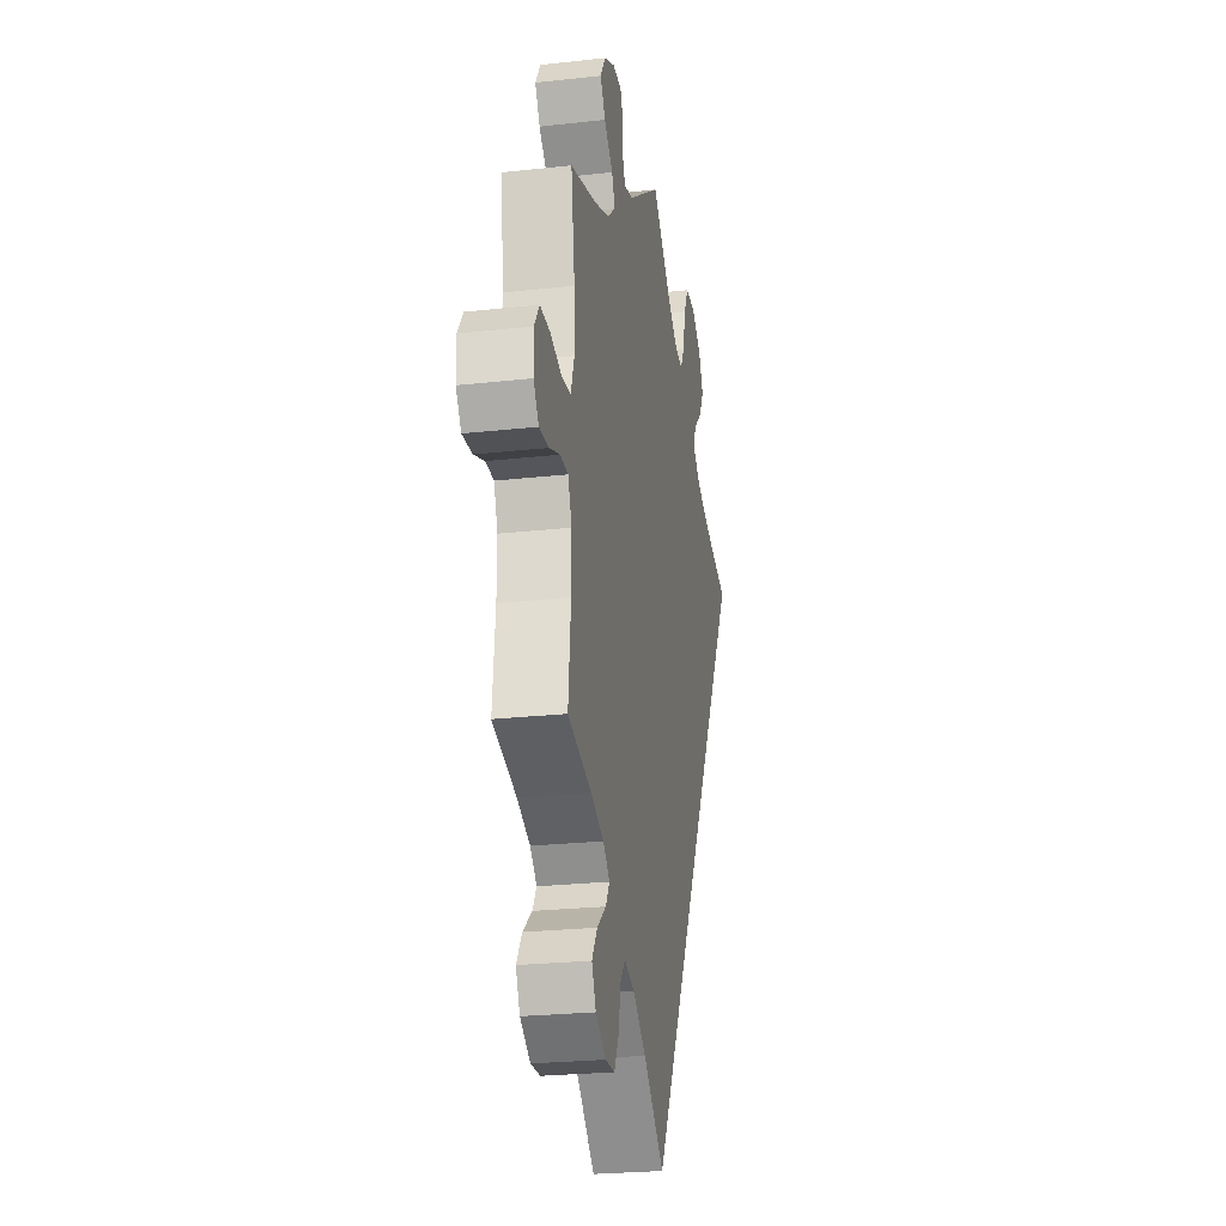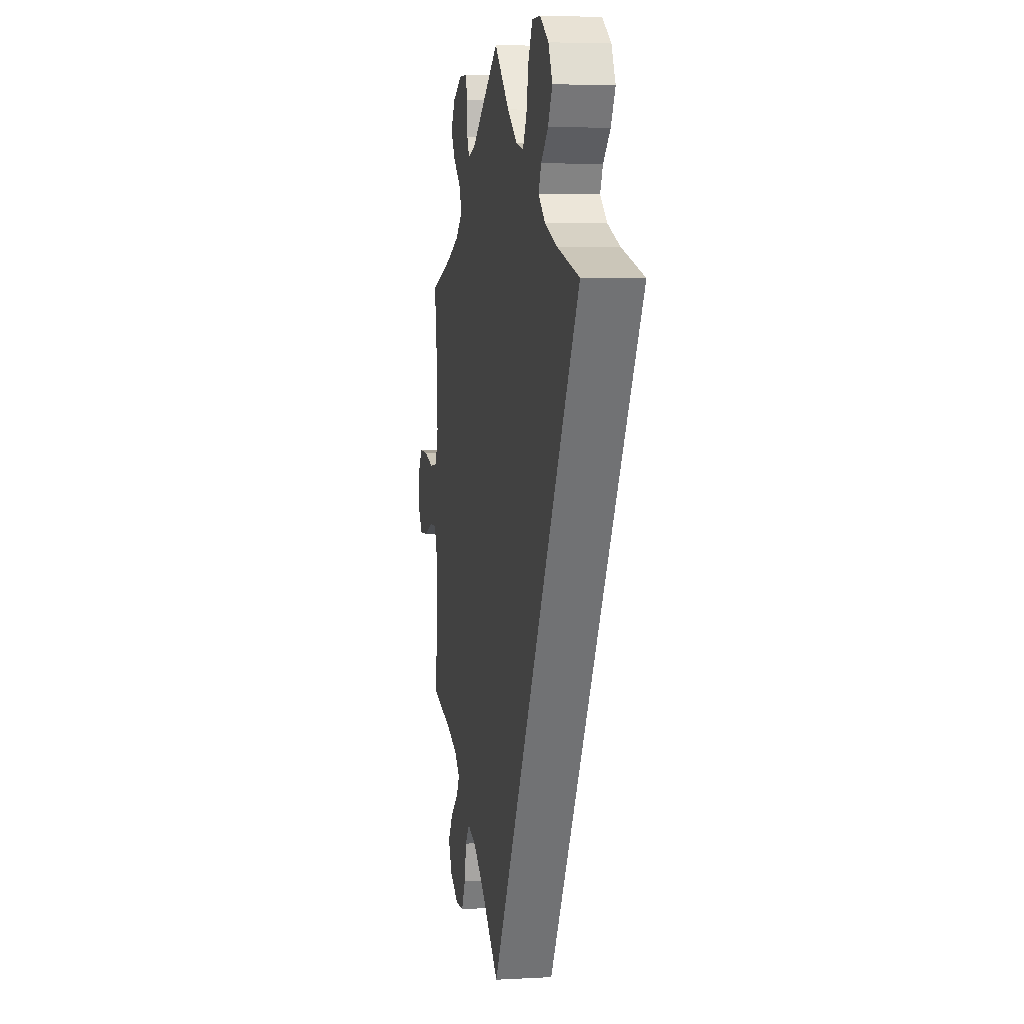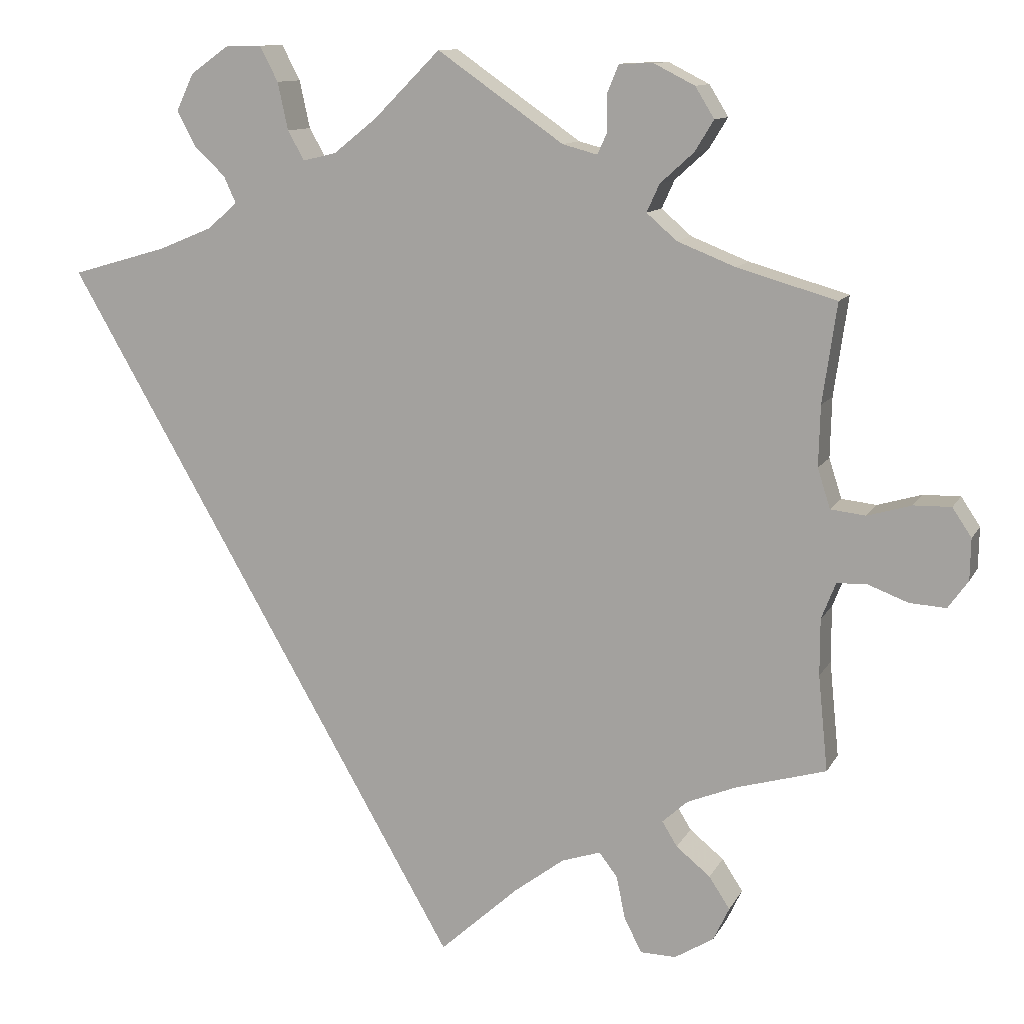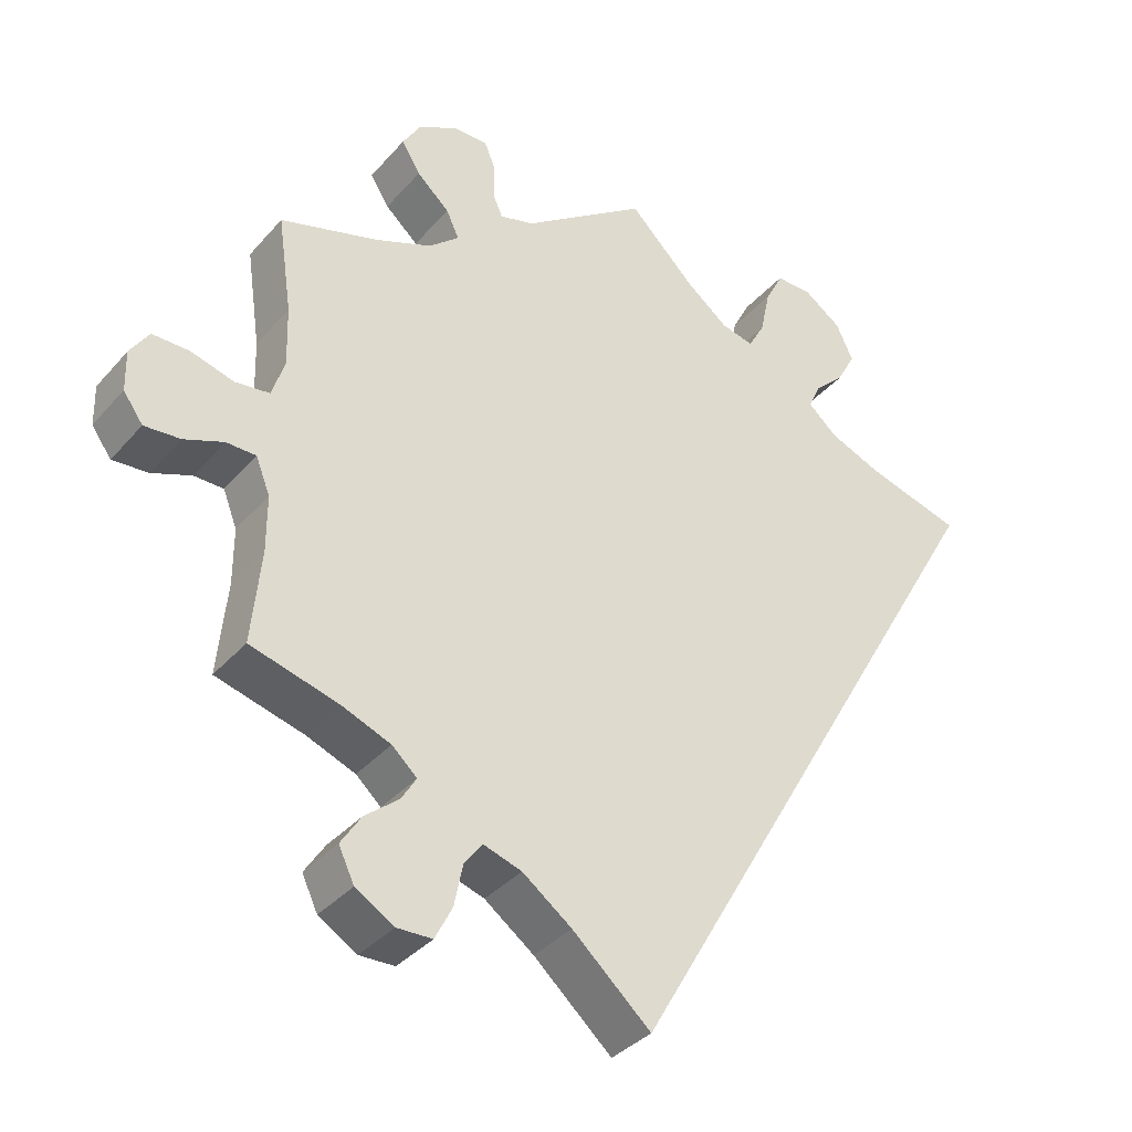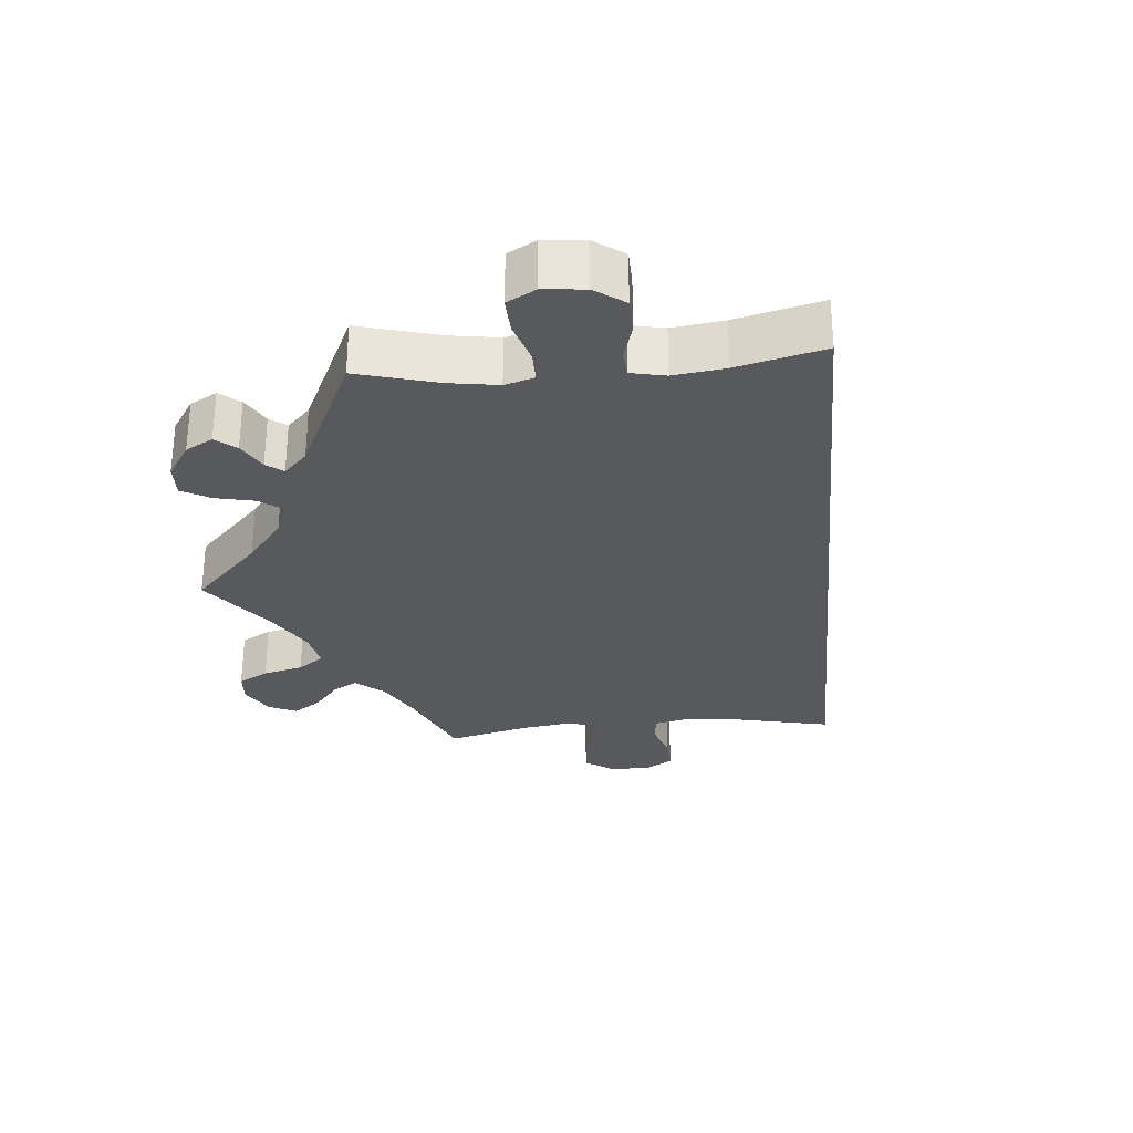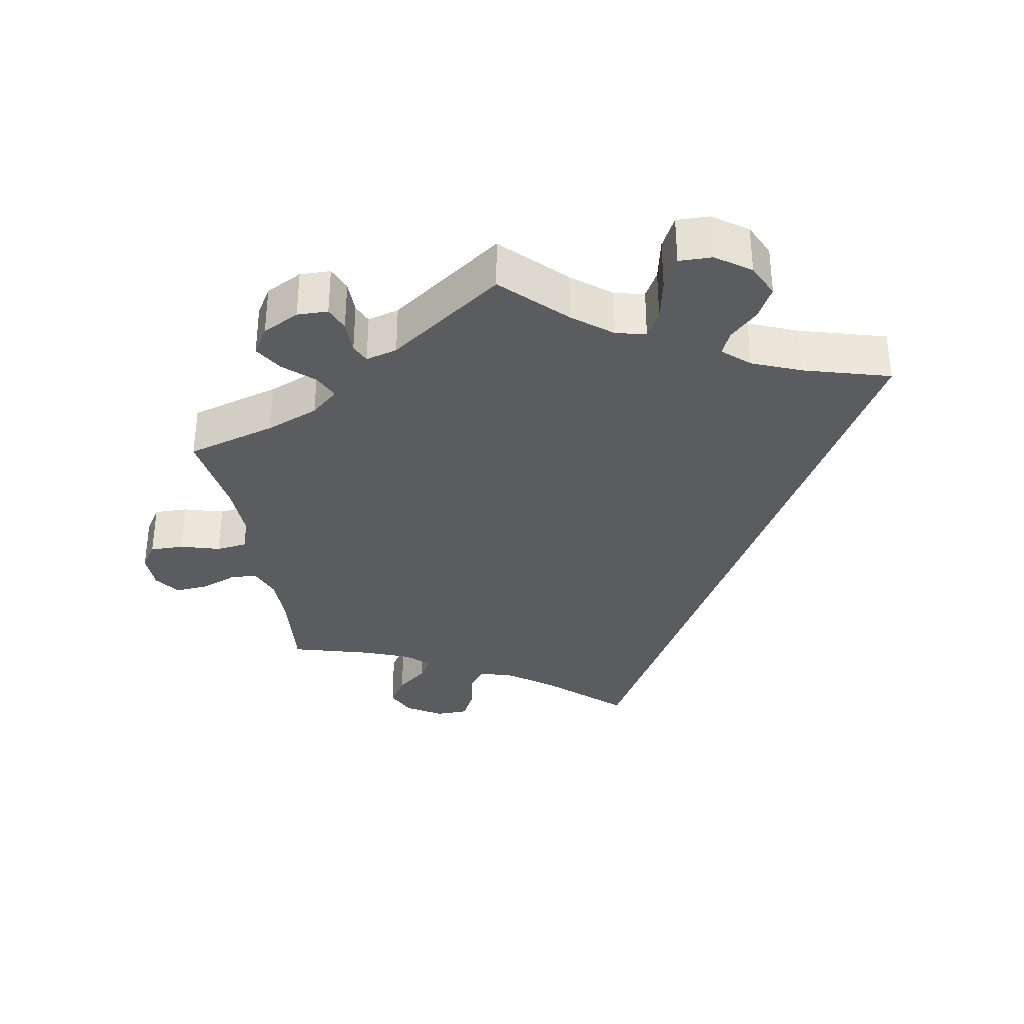
<metadata>
{"format":"obj","ext":"obj","renderer":"f3d","projection":"perspective","resolution":1024,"background":"white","views":[{"elev":-24.7,"azim":-79.7,"up":"+Z"},{"elev":4.6,"azim":79.7,"up":"+Z"},{"elev":11.3,"azim":-161.6,"up":"+Z"},{"elev":-35.9,"azim":-35.2,"up":"+Z"},{"elev":-30.1,"azim":35.0,"up":"+Y"},{"elev":-34.0,"azim":10.2,"up":"+Y"}]}
</metadata>
<code>
v 0 0.07 -0.578
v -0.1 0.07 -0.488
v -0.163 0.07 -0.441
v -0.212 0.07 -0.425
v -0.235 0.07 -0.455
v -0.246 0.07 -0.509
v -0.268 0.07 -0.552
v -0.313 0.07 -0.553
v -0.362 0.07 -0.523
v -0.382 0.07 -0.481
v -0.356 0.07 -0.441
v -0.313 0.07 -0.406
v -0.294 0.07 -0.375
v -0.326 0.07 -0.346
v -0.388 0.07 -0.321
v -0.501 0.07 -0.289
v -0.489 0.07 -0.169
v -0.489 0.07 -0.098
v -0.507 0.07 -0.052
v -0.545 0.07 -0.051
v -0.595 0.07 -0.07
v -0.641 0.07 -0.073
v -0.666 0.07 -0.038
v -0.667 0.07 0.014
v -0.643 0.07 0.05
v -0.596 0.07 0.049
v -0.541 0.07 0.033
v -0.497 0.07 0.038
v -0.481 0.07 0.088
v -0.483 0.07 0.164
v -0.501 0.07 0.289
v -0.376 0.07 0.325
v -0.303 0.07 0.354
v -0.265 0.07 0.387
v -0.281 0.07 0.422
v -0.323 0.07 0.46
v -0.347 0.07 0.499
v -0.323 0.07 0.538
v -0.272 0.07 0.564
v -0.229 0.07 0.563
v -0.215 0.07 0.529
v -0.215 0.07 0.482
v -0.203 0.07 0.455
v -0.159 0.07 0.467
v 0 0.07 0.578
v 0.084 0.07 0.494
v 0.138 0.07 0.451
v 0.18 0.07 0.441
v 0.201 0.07 0.478
v 0.214 0.07 0.538
v 0.237 0.07 0.582
v 0.283 0.07 0.581
v 0.331 0.07 0.547
v 0.353 0.07 0.5
v 0.329 0.07 0.456
v 0.29 0.07 0.419
v 0.275 0.07 0.386
v 0.312 0.07 0.353
v 0.38 0.07 0.325
v 0.501 0.07 0.29
v 0 0 -0.578
v -0.1 0 -0.488
v -0.163 0 -0.441
v -0.212 0 -0.425
v -0.235 0 -0.455
v -0.246 0 -0.509
v -0.268 0 -0.552
v -0.313 0 -0.553
v -0.362 0 -0.523
v -0.382 0 -0.481
v -0.356 0 -0.441
v -0.313 0 -0.406
v -0.294 0 -0.375
v -0.326 0 -0.346
v -0.388 0 -0.321
v -0.501 0 -0.289
v -0.489 0 -0.169
v -0.489 0 -0.098
v -0.507 0 -0.052
v -0.545 0 -0.051
v -0.595 0 -0.07
v -0.641 0 -0.073
v -0.666 0 -0.038
v -0.667 0 0.014
v -0.643 0 0.05
v -0.596 0 0.049
v -0.541 0 0.033
v -0.497 0 0.038
v -0.481 0 0.088
v -0.483 0 0.164
v -0.501 0 0.289
v -0.376 0 0.325
v -0.303 0 0.354
v -0.265 0 0.387
v -0.281 0 0.422
v -0.323 0 0.46
v -0.347 0 0.499
v -0.323 0 0.538
v -0.272 0 0.564
v -0.229 0 0.563
v -0.215 0 0.529
v -0.215 0 0.482
v -0.203 0 0.455
v -0.159 0 0.467
v 0 0 0.578
v 0.084 0 0.494
v 0.138 0 0.451
v 0.18 0 0.441
v 0.201 0 0.478
v 0.214 0 0.538
v 0.237 0 0.582
v 0.283 0 0.581
v 0.331 0 0.547
v 0.353 0 0.5
v 0.329 0 0.456
v 0.29 0 0.419
v 0.275 0 0.386
v 0.312 0 0.353
v 0.38 0 0.325
v 0.501 0 0.29
f 59 60 1 2
f 58 59 2 3
f 57 58 3 4
f 56 57 4 5
f 53 54 55 56
f 53 56 5
f 52 53 5
f 49 50 51 52
f 48 49 52 5
f 47 48 5
f 46 47 5
f 44 45 46 5
f 43 44 5 6
f 42 43 6 7
f 35 36 37 38
f 34 35 38 39
f 30 31 32
f 29 30 32 33
f 28 29 33 34
f 24 25 26 27
f 24 27 28
f 23 24 28
f 20 21 22 23
f 19 20 23 28
f 18 19 28 34
f 15 16 17
f 14 15 17 18
f 13 14 18 34
f 9 10 11 12
f 9 12 13
f 8 9 13
f 7 8 13
f 42 7 13 34
f 40 41 42
f 34 39 40 42
f 62 61 120 119
f 63 62 119 118
f 64 63 118 117
f 65 64 117 116
f 116 115 114 113
f 65 116 113
f 65 113 112
f 112 111 110 109
f 65 112 109 108
f 65 108 107
f 65 107 106
f 65 106 105 104
f 66 65 104 103
f 67 66 103 102
f 98 97 96 95
f 99 98 95 94
f 92 91 90
f 93 92 90 89
f 94 93 89 88
f 87 86 85 84
f 88 87 84
f 88 84 83
f 83 82 81 80
f 88 83 80 79
f 94 88 79 78
f 77 76 75
f 78 77 75 74
f 94 78 74 73
f 72 71 70 69
f 73 72 69
f 73 69 68
f 73 68 67
f 94 73 67 102
f 102 101 100
f 102 100 99 94
f 1 61 62 2
f 2 62 63 3
f 3 63 64 4
f 4 64 65 5
f 5 65 66 6
f 6 66 67 7
f 7 67 68 8
f 8 68 69 9
f 9 69 70 10
f 10 70 71 11
f 11 71 72 12
f 12 72 73 13
f 13 73 74 14
f 14 74 75 15
f 15 75 76 16
f 16 76 77 17
f 17 77 78 18
f 18 78 79 19
f 19 79 80 20
f 20 80 81 21
f 21 81 82 22
f 22 82 83 23
f 23 83 84 24
f 24 84 85 25
f 25 85 86 26
f 26 86 87 27
f 27 87 88 28
f 28 88 89 29
f 29 89 90 30
f 30 90 91 31
f 31 91 92 32
f 32 92 93 33
f 33 93 94 34
f 34 94 95 35
f 35 95 96 36
f 36 96 97 37
f 37 97 98 38
f 38 98 99 39
f 39 99 100 40
f 40 100 101 41
f 41 101 102 42
f 42 102 103 43
f 43 103 104 44
f 44 104 105 45
f 45 105 106 46
f 46 106 107 47
f 47 107 108 48
f 48 108 109 49
f 49 109 110 50
f 50 110 111 51
f 51 111 112 52
f 52 112 113 53
f 53 113 114 54
f 54 114 115 55
f 55 115 116 56
f 56 116 117 57
f 57 117 118 58
f 58 118 119 59
f 59 119 120 60
f 60 120 61 1

</code>
